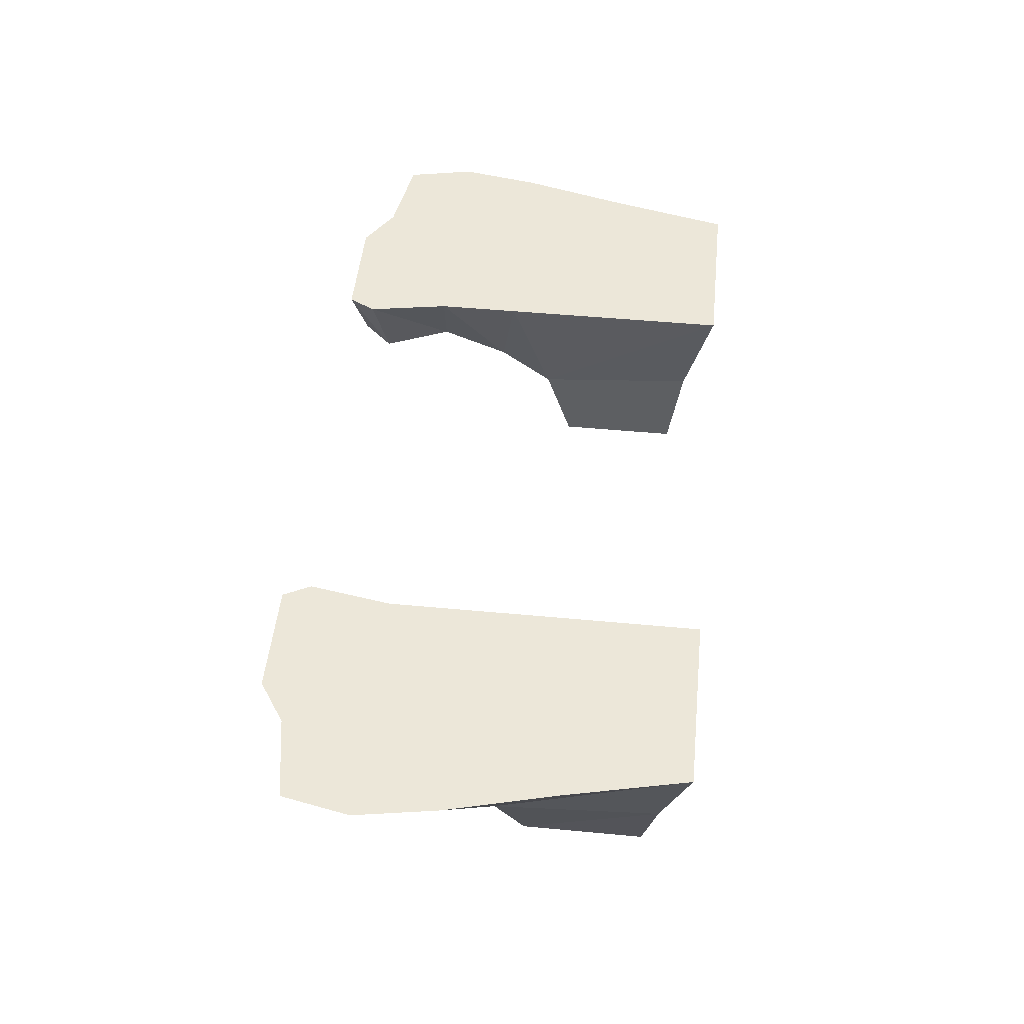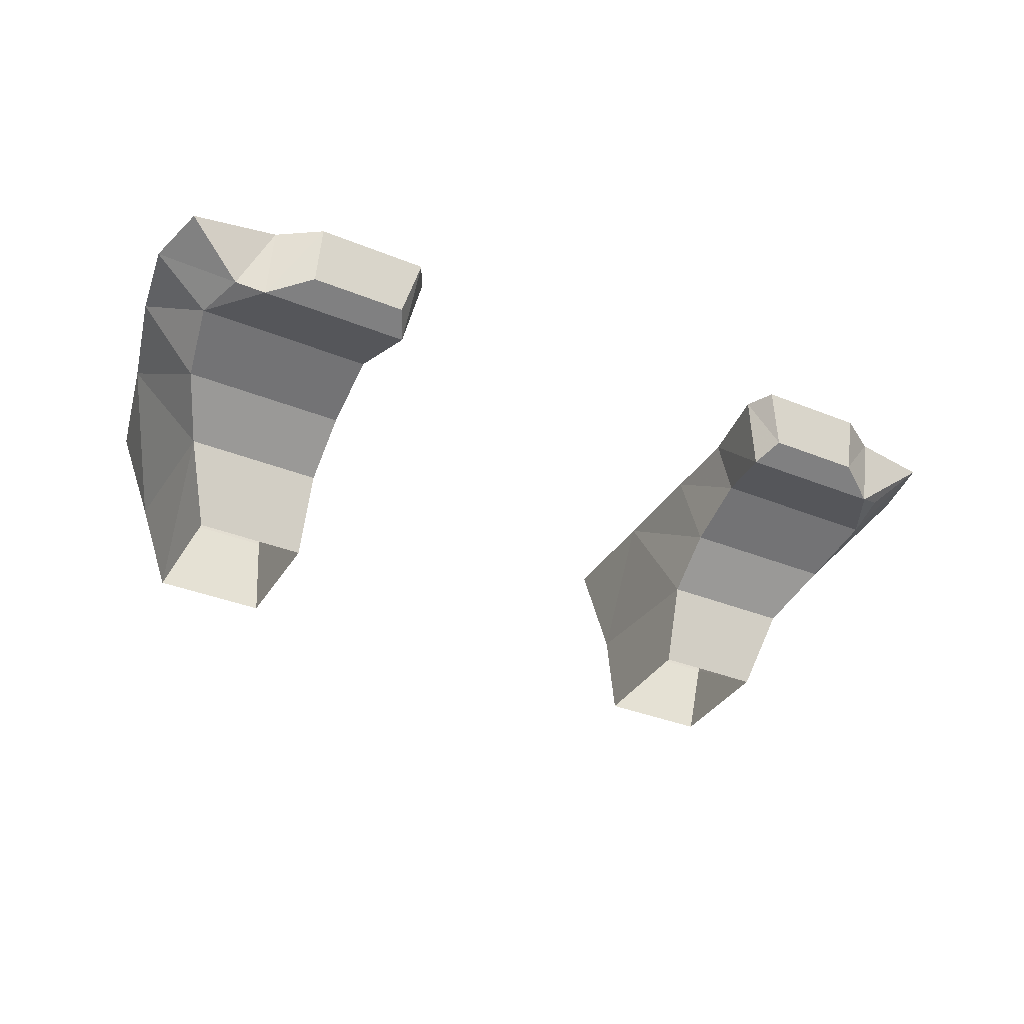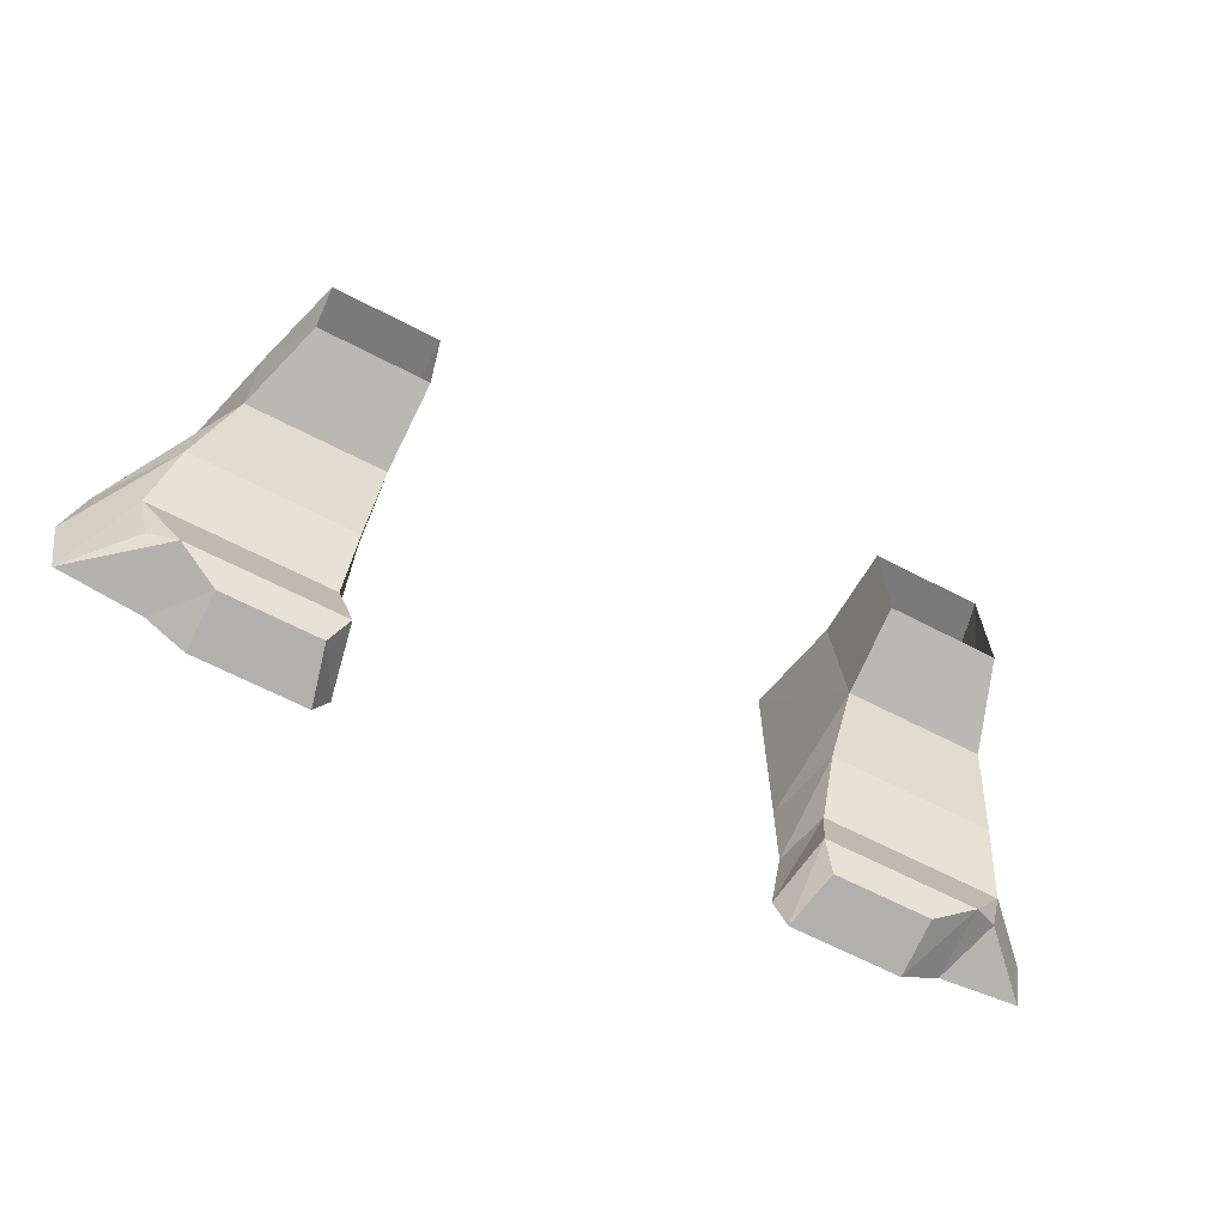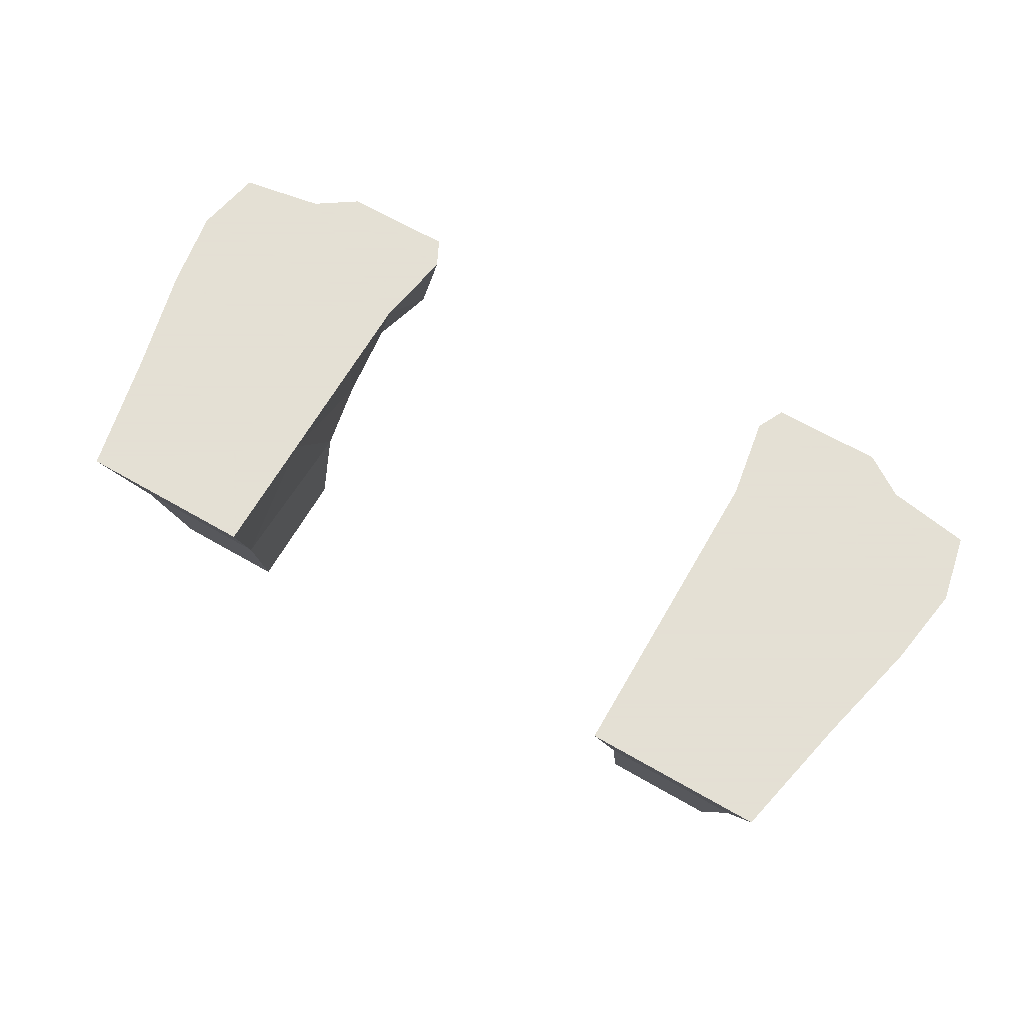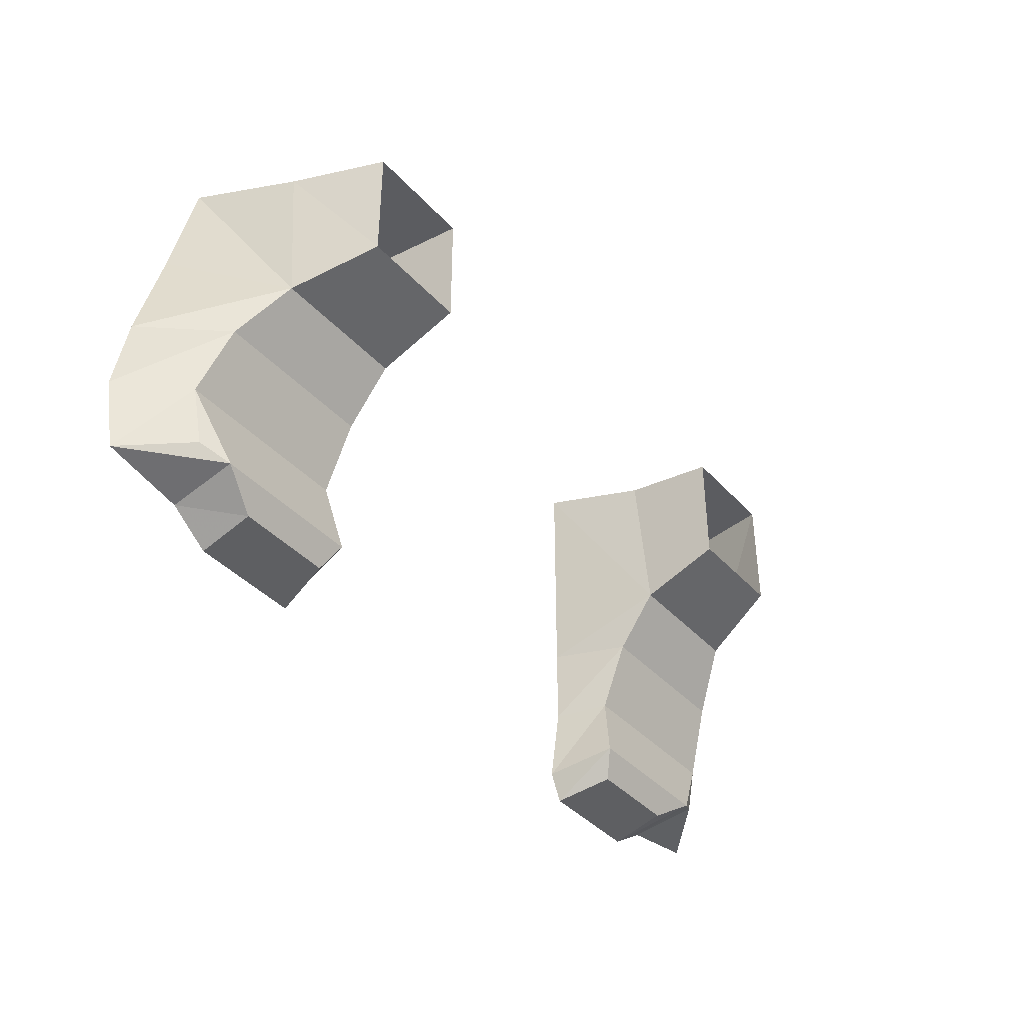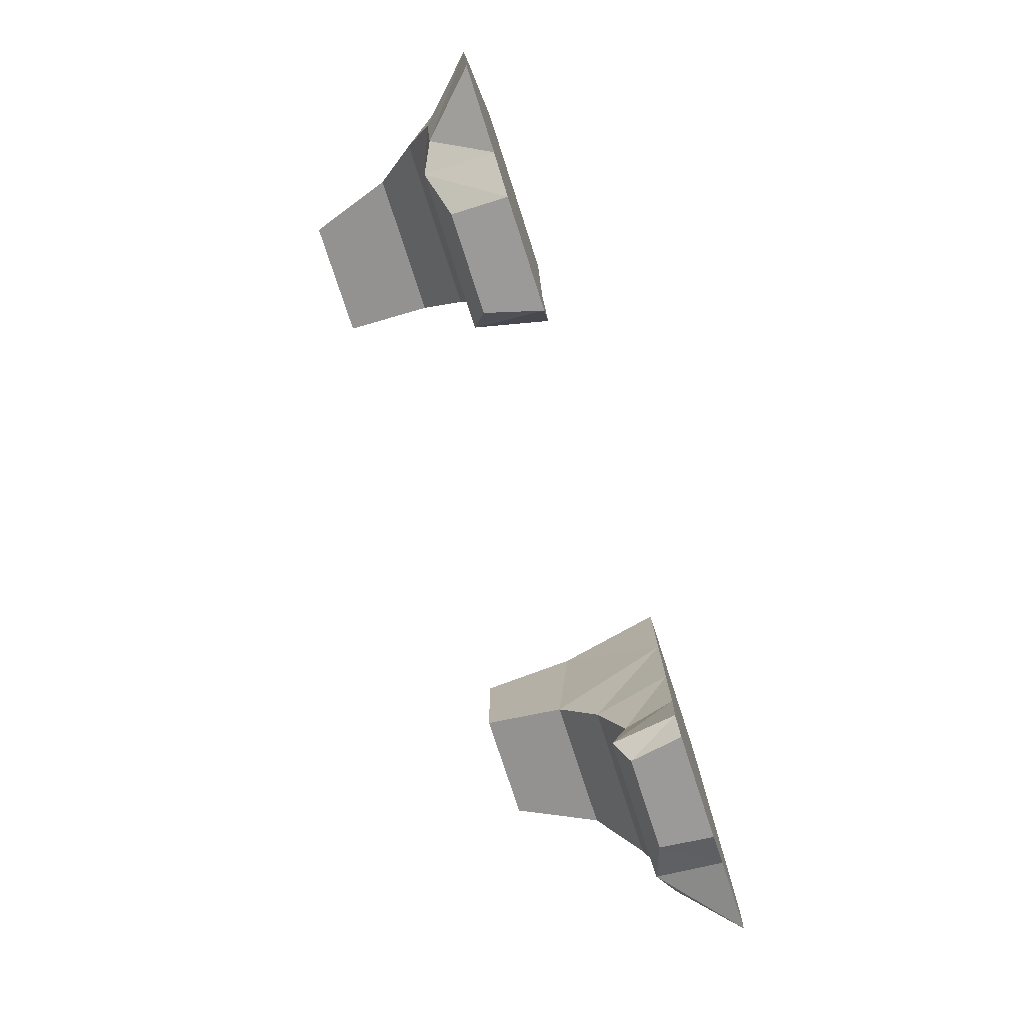
<metadata>
{"format":"obj","ext":"obj","renderer":"f3d","projection":"perspective","resolution":1024,"background":"white","views":[{"elev":50.0,"azim":-84.1,"up":"+Y"},{"elev":-36.0,"azim":152.0,"up":"+Y"},{"elev":-65.8,"azim":-27.5,"up":"+Z"},{"elev":66.2,"azim":30.0,"up":"+Y"},{"elev":-39.9,"azim":-52.5,"up":"+Z"},{"elev":-77.1,"azim":108.0,"up":"+Z"}]}
</metadata>
<code>
v 0.1953 -0.1172 -0.07812
v 0.1328 -0.1172 -0.07812
v 0.1328 -0.07031 -0.09375
v 0.2109 -0.07031 -0.09375
v 0.1953 -0.1172 -0.007812
v 0.2109 -0.0625 0
v 0.1328 -0.1172 -0.007812
v 0.1328 -0.0625 0
v 0.125 0 0.01562
v 0.125 0 -0.05469
v 0.125 0 -0.1172
v 0.1328 -0.04688 -0.125
v 0.2266 -0.04688 -0.125
v 0.2422 0 -0.05469
v 0.2266 0 0.01562
v 0.2578 0 -0.1172
v 0.2656 0 -0.1641
v 0.125 0 -0.1641
v 0.1328 -0.03125 -0.1641
v 0.2344 -0.03125 -0.1641
v 0.2266 -0.03125 -0.1953
v 0.2578 0 -0.2031
v 0.2109 0 -0.2109
v 0.1172 0 -0.2109
v 0.125 -0.03906 -0.2031
v 0.2109 -0.03906 -0.2031
v 0.1328 -0.03125 -0.2188
v 0.1875 -0.03125 -0.2188
v 0.1875 0 -0.2266
v 0.125 0 -0.2266
v -0.1328 -0.1172 -0.07812
v -0.1953 -0.1172 -0.07812
v -0.2109 -0.07031 -0.09375
v -0.1328 -0.07031 -0.09375
v -0.1328 -0.1172 -0.007812
v -0.1328 -0.0625 0
v -0.1953 -0.1172 -0.007812
v -0.2109 -0.0625 0
v -0.2266 0 0.01562
v -0.2422 0 -0.05469
v -0.2578 0 -0.1172
v -0.2266 -0.04688 -0.125
v -0.1328 -0.04688 -0.125
v -0.125 0 -0.05469
v -0.125 0 0.01562
v -0.125 0 -0.1172
v -0.125 0 -0.1641
v -0.2656 0 -0.1641
v -0.2344 -0.03125 -0.1641
v -0.1328 -0.03125 -0.1641
v -0.125 -0.03906 -0.2031
v -0.1172 0 -0.2109
v -0.2109 0 -0.2109
v -0.2578 0 -0.2031
v -0.2266 -0.03125 -0.1953
v -0.2109 -0.03906 -0.2031
v -0.1875 -0.03125 -0.2188
v -0.1328 -0.03125 -0.2188
v -0.125 0 -0.2266
v -0.1875 0 -0.2266
f 1 2 3
f 1 3 4
f 1 4 5
f 5 4 6
f 5 6 7
f 7 6 8
f 7 8 2
f 2 8 3
f 11 16 17
f 11 17 18
f 11 18 12
f 12 18 19
f 12 19 13
f 13 19 20
f 13 20 16
f 16 20 17
f 17 20 21
f 17 21 22
f 17 22 23
f 17 23 18
f 18 23 24
f 18 24 19
f 19 24 25
f 19 25 20
f 20 25 26
f 20 26 21
f 21 26 23
f 21 23 22
f 26 25 27
f 26 27 28
f 26 28 29
f 26 29 23
f 23 29 30
f 23 30 24
f 24 30 25
f 25 30 27
f 27 30 28
f 28 30 29
f 31 32 33
f 31 33 34
f 31 34 35
f 35 34 36
f 35 36 37
f 37 36 38
f 37 38 32
f 32 38 33
f 41 46 47
f 41 47 48
f 41 48 42
f 42 48 49
f 42 49 43
f 43 49 50
f 43 50 46
f 46 50 47
f 47 50 51
f 47 51 52
f 47 52 53
f 47 53 48
f 48 53 54
f 48 54 49
f 49 54 55
f 49 55 56
f 49 56 50
f 50 56 51
f 51 56 57
f 51 57 58
f 51 58 52
f 52 58 59
f 52 59 60
f 52 60 53
f 53 60 57
f 53 57 56
f 53 56 54
f 54 56 55
f 58 57 60
f 58 60 59
f 3 8 9
f 3 9 10
f 3 10 11
f 3 11 12
f 3 12 4
f 4 12 13
f 4 13 14
f 4 14 6
f 6 14 15
f 6 15 8
f 8 15 9
f 9 15 14
f 9 14 10
f 10 14 16
f 10 16 11
f 13 16 14
f 33 38 39
f 33 39 40
f 33 40 41
f 33 41 42
f 33 42 34
f 34 42 43
f 34 43 44
f 34 44 36
f 36 44 45
f 36 45 38
f 38 45 39
f 39 45 44
f 39 44 40
f 40 44 46
f 40 46 41
f 43 46 44

</code>
